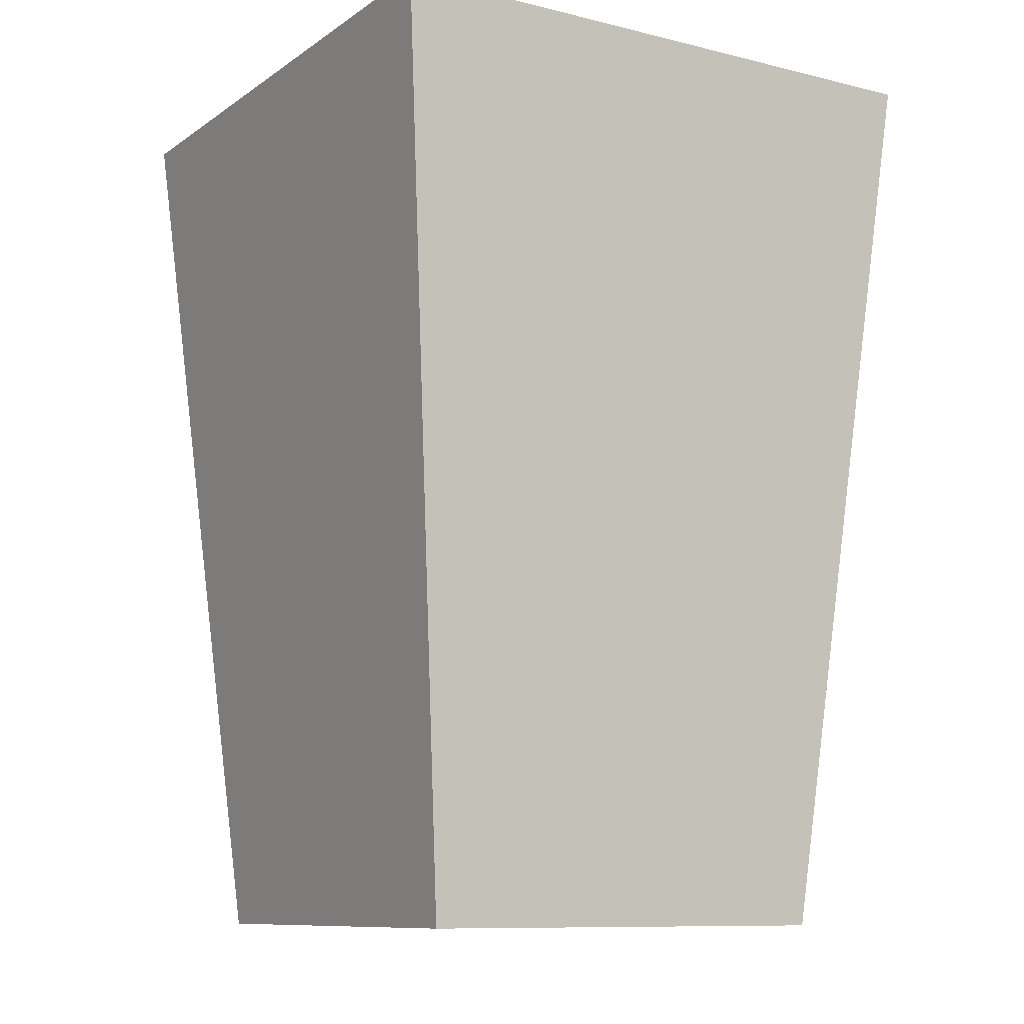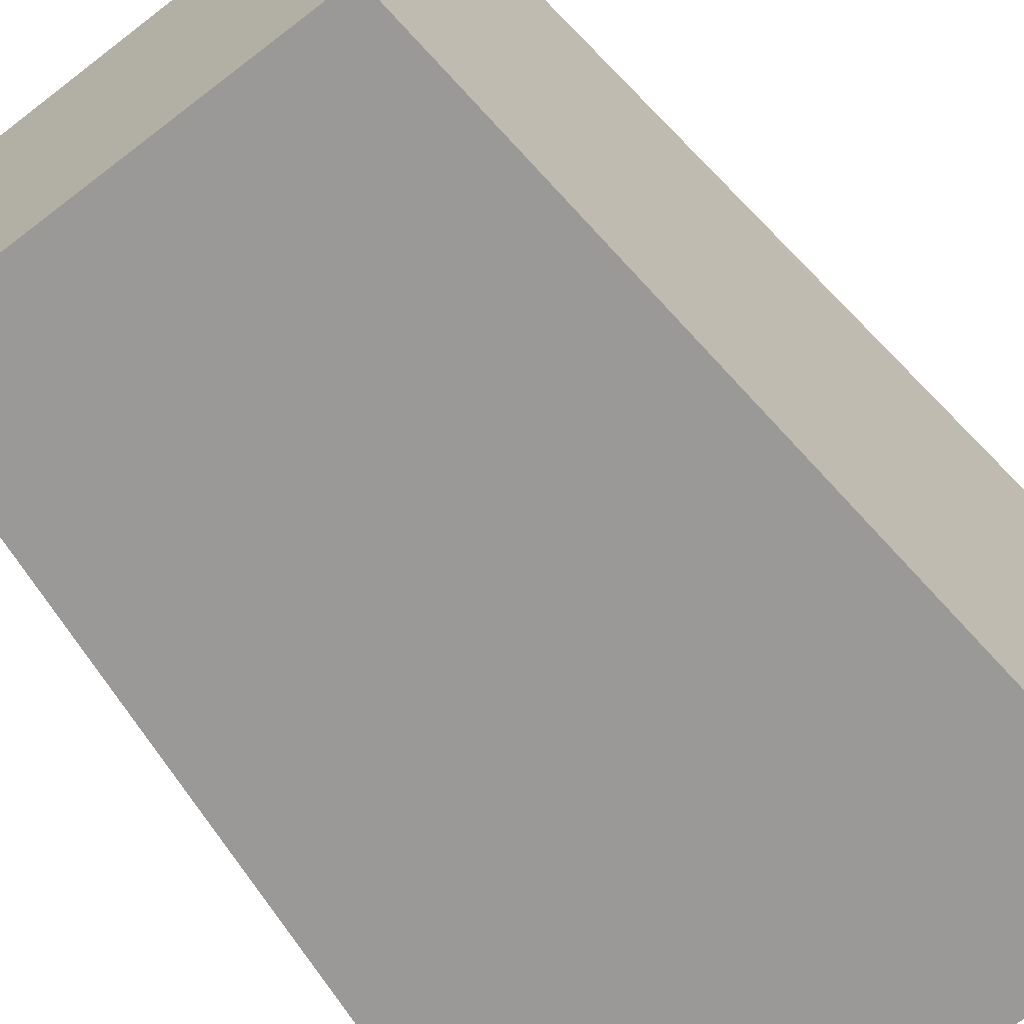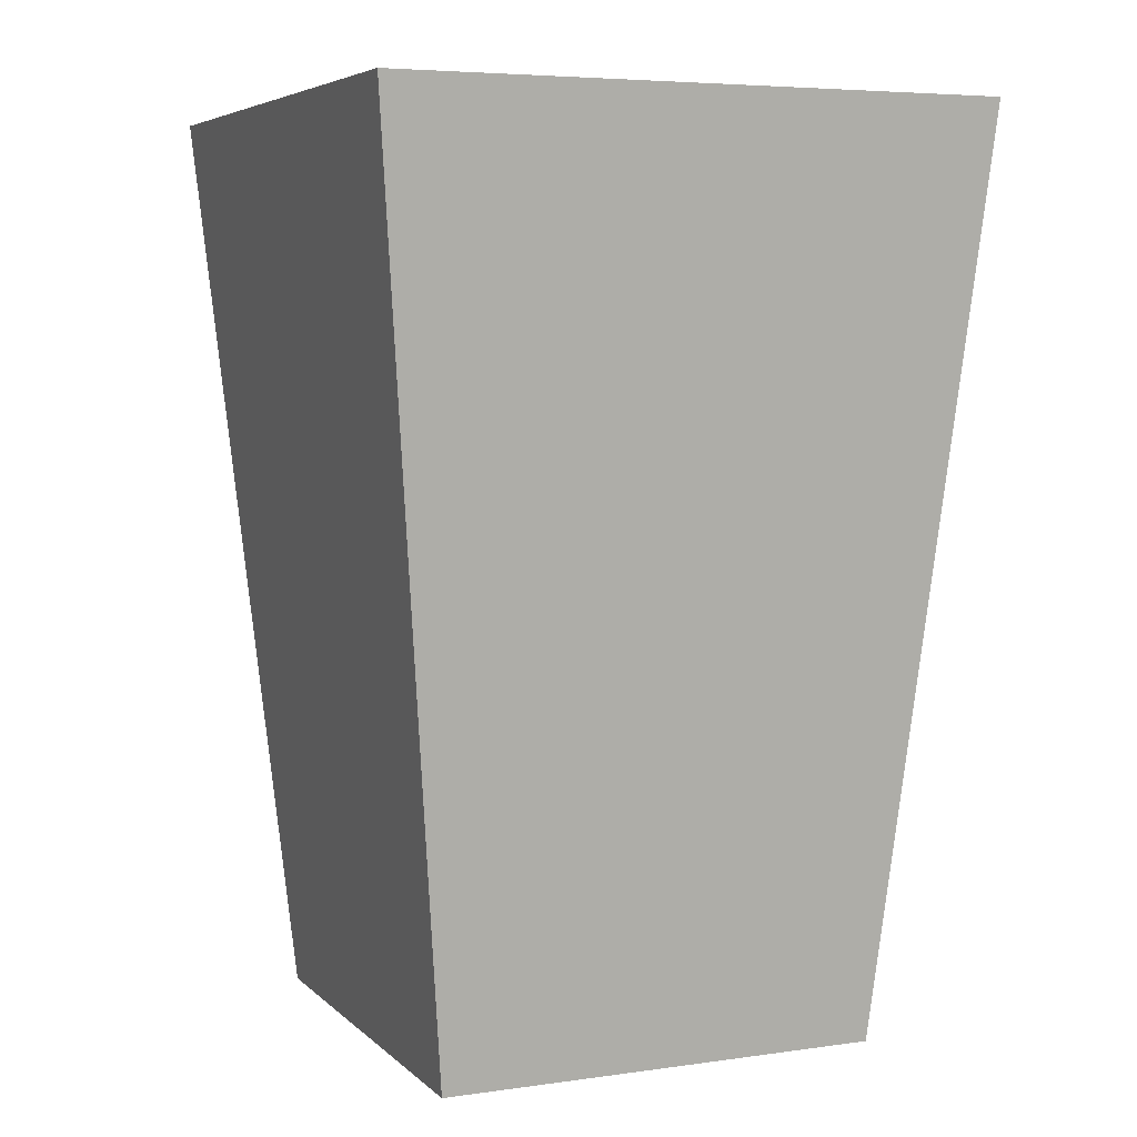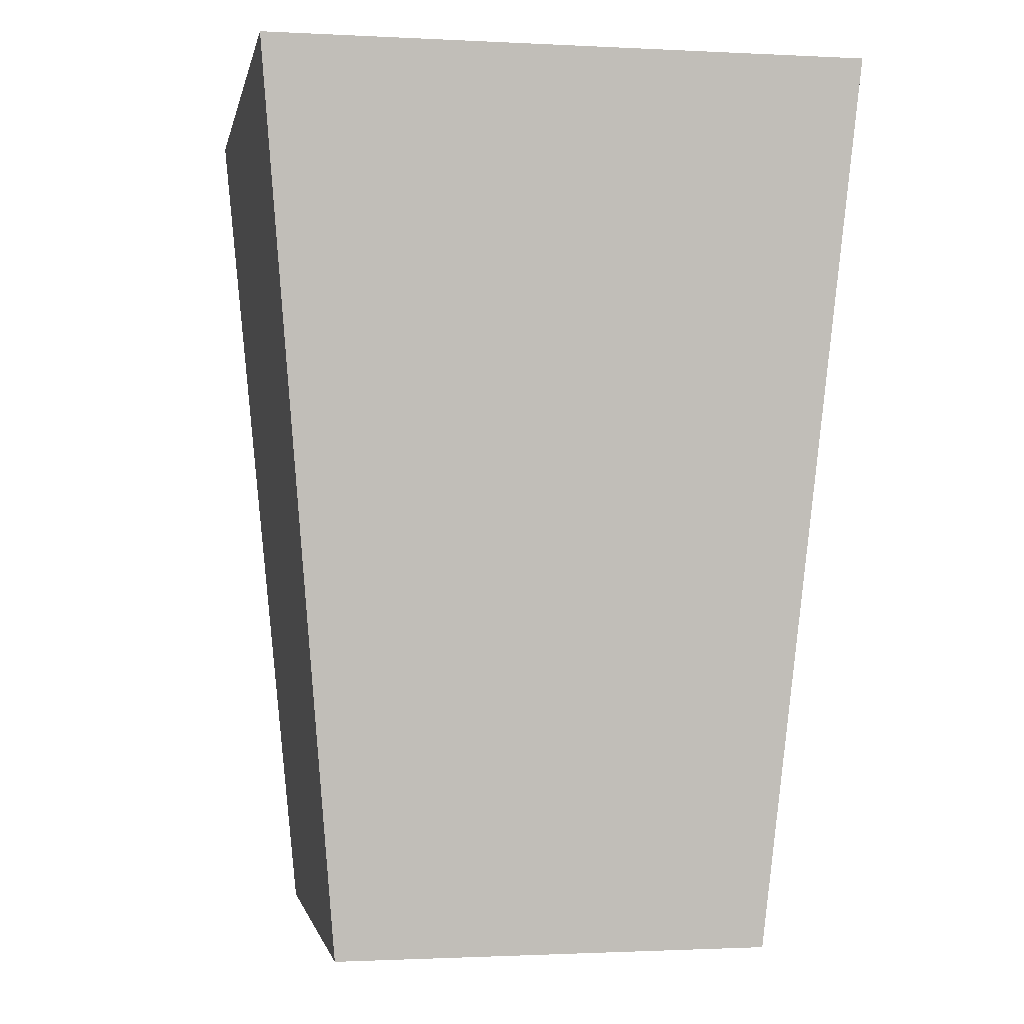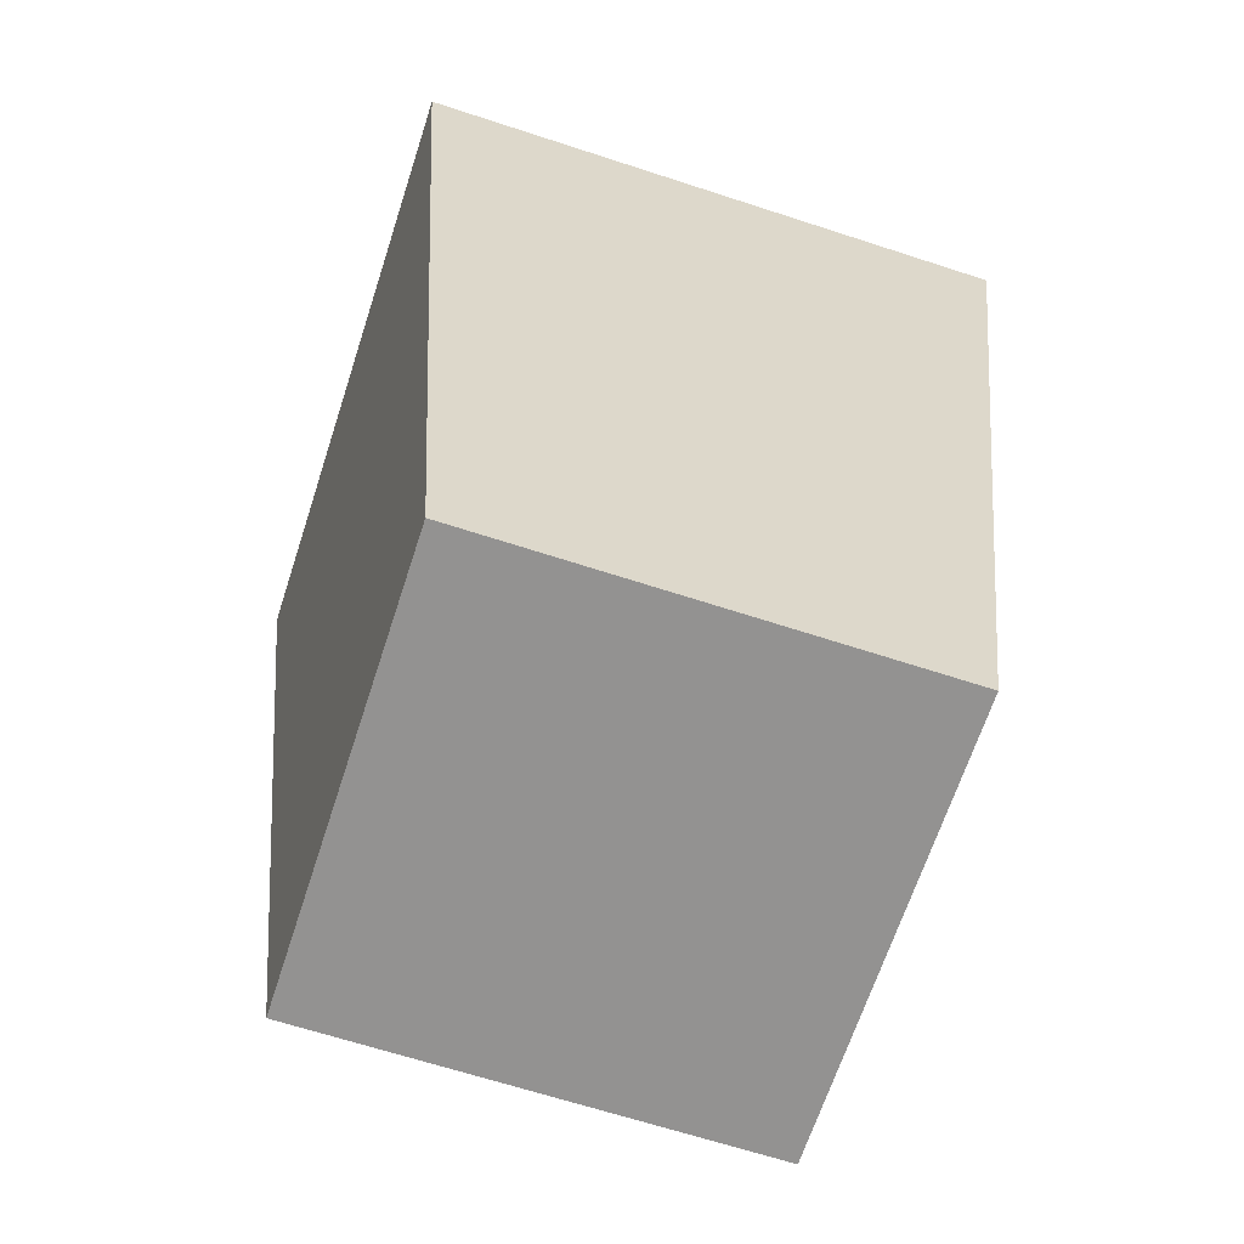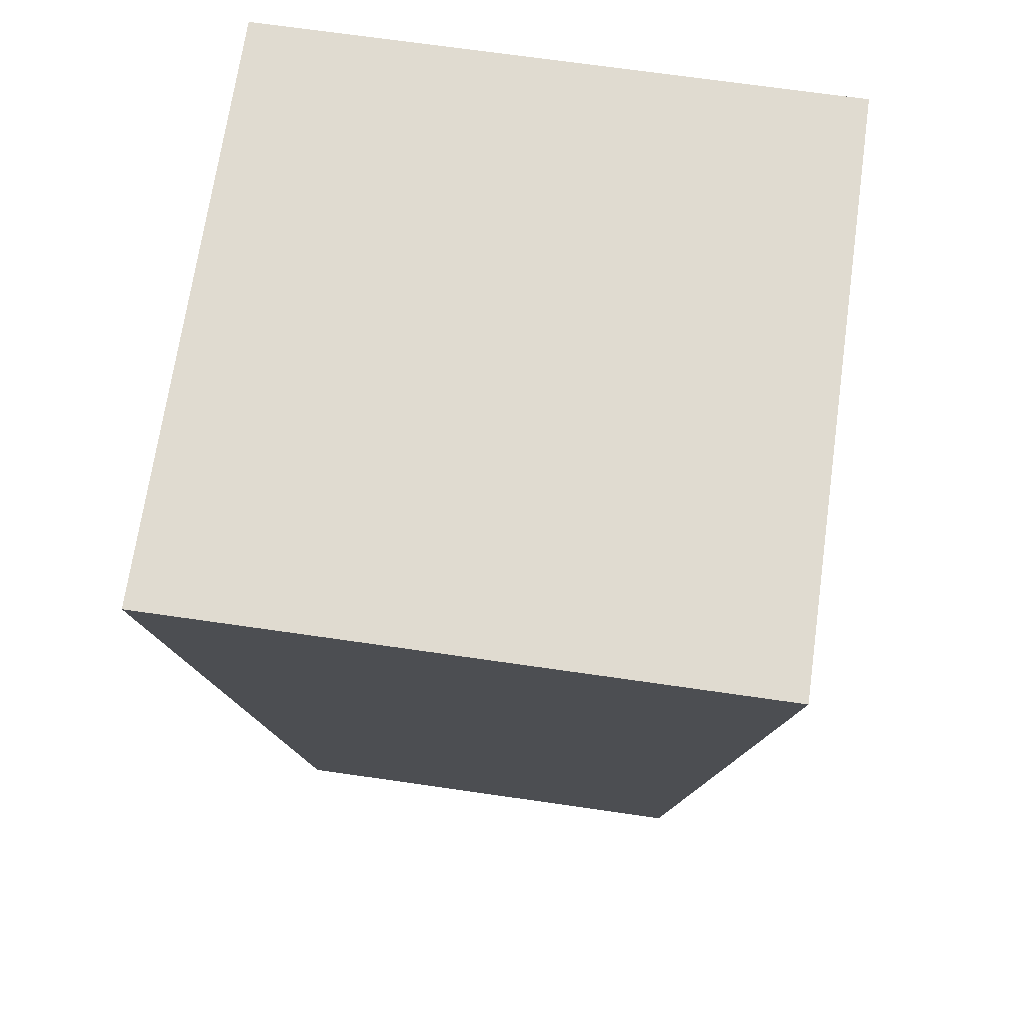
<metadata>
{"format":"obj","ext":"obj","renderer":"f3d","projection":"perspective","resolution":1024,"background":"white","views":[{"elev":-10.1,"azim":148.2,"up":"+Y"},{"elev":-65.3,"azim":37.8,"up":"+Z"},{"elev":5.6,"azim":-23.5,"up":"+Y"},{"elev":-1.3,"azim":79.3,"up":"+Y"},{"elev":-66.5,"azim":-108.1,"up":"+Y"},{"elev":69.9,"azim":-81.8,"up":"+Y"}]}
</metadata>
<code>
o Player.003
v -0.7288 0.5059 0.7288
v -0.7288 0.5059 -0.7288
v -1 3.494 1
v 0.7288 0.5059 0.7288
v 0.7288 0.5059 -0.7288
v 1 3.494 1
v 1 3.494 -1
v -1 3.494 -1
f 1 3 8 2
f 2 5 4 1
f 4 6 3 1
f 5 7 6 4
f 7 8 3 6
f 2 8 7 5

</code>
